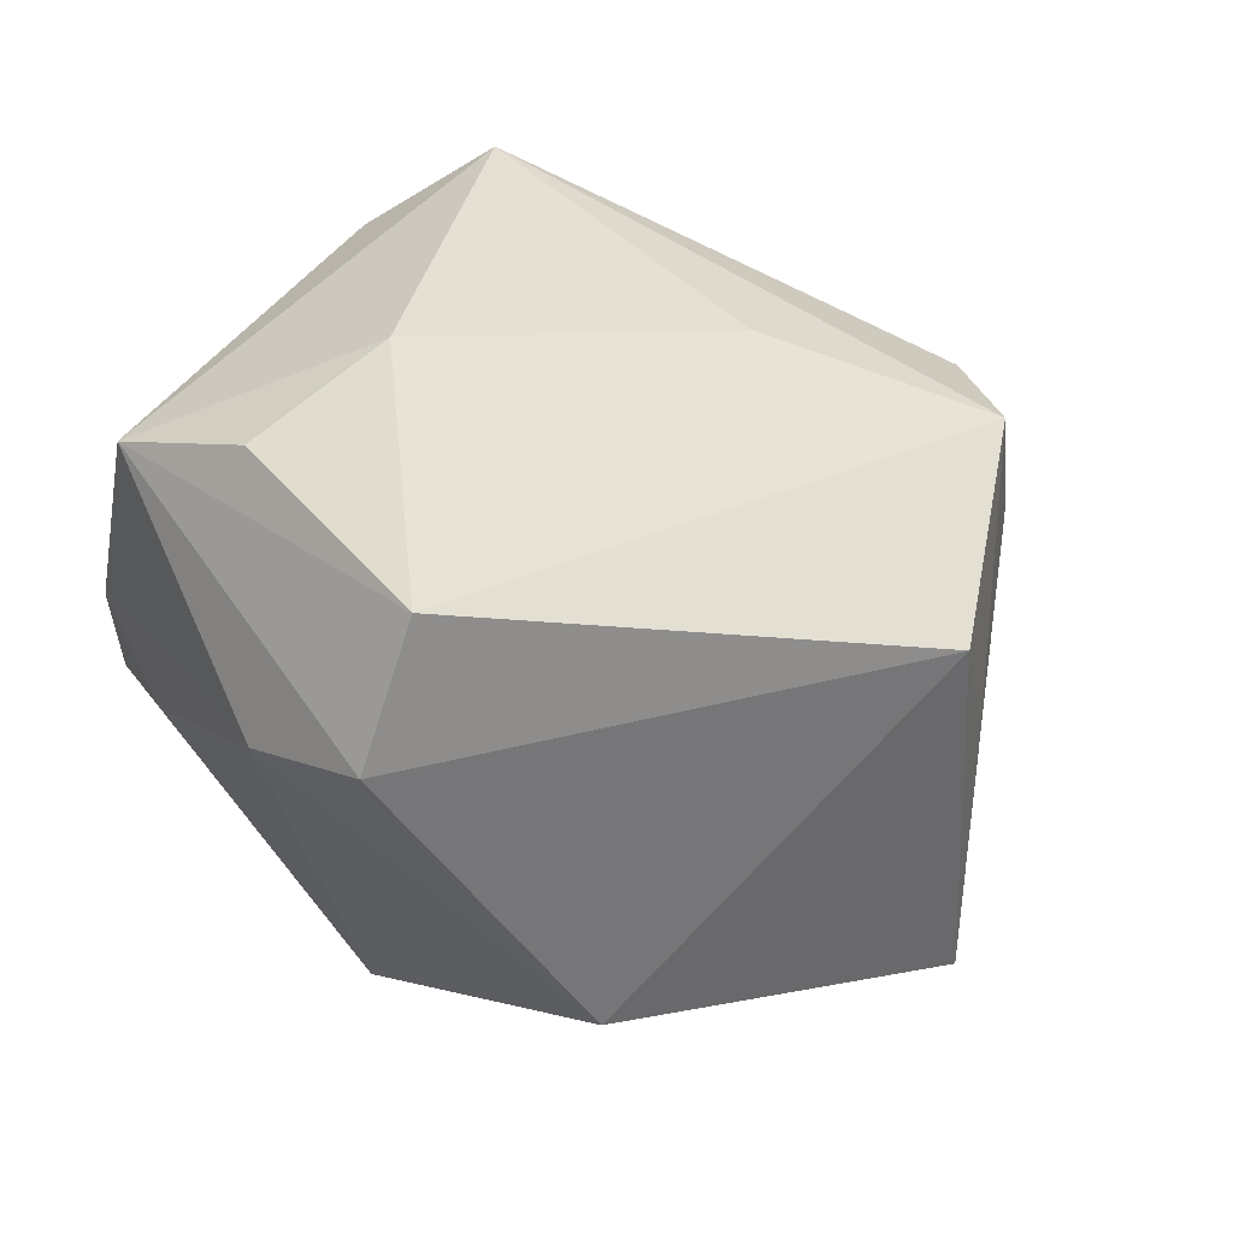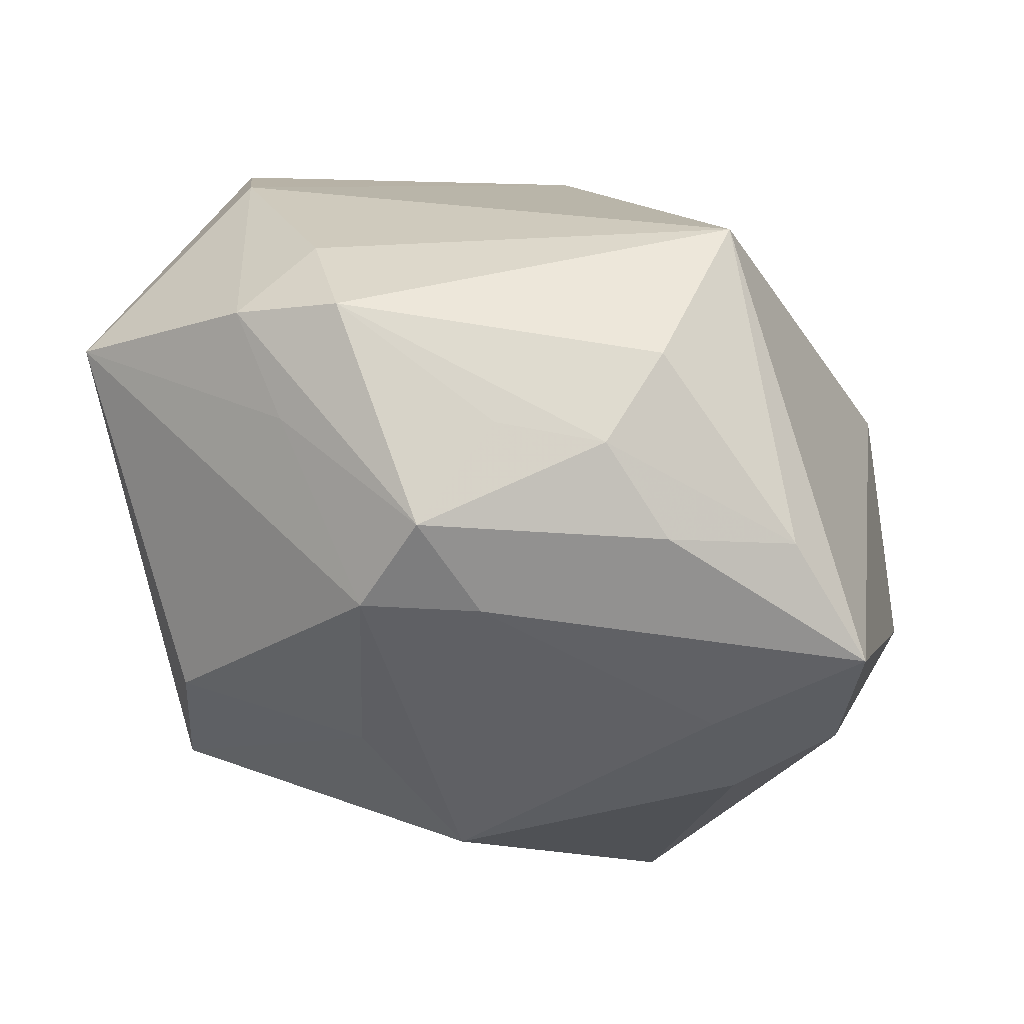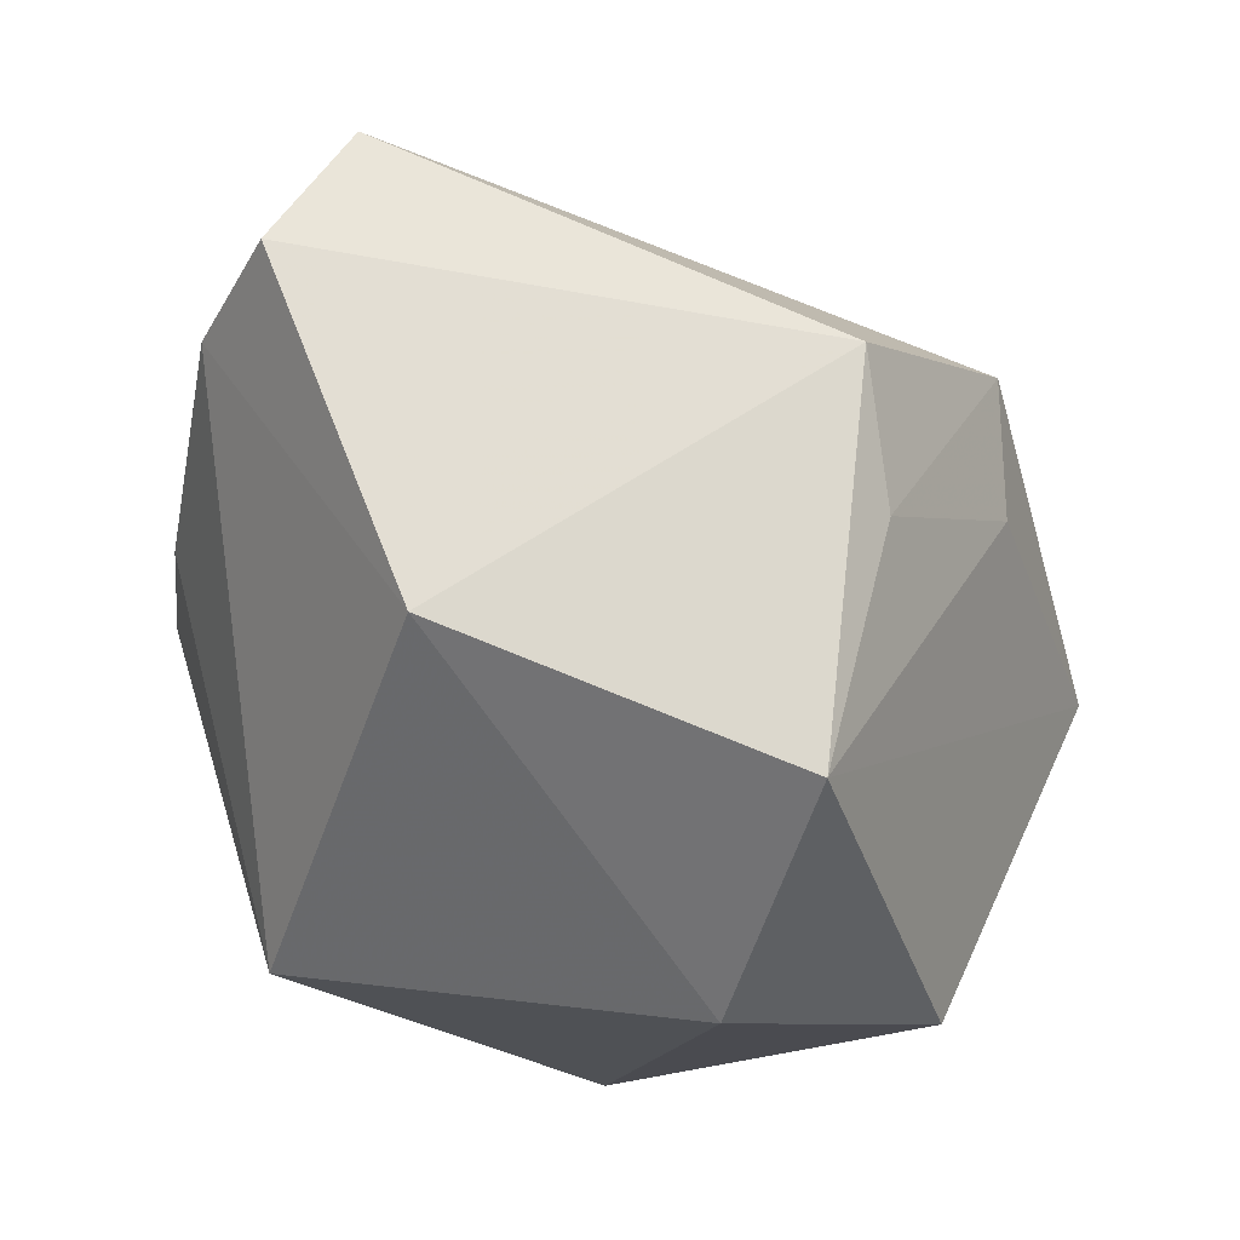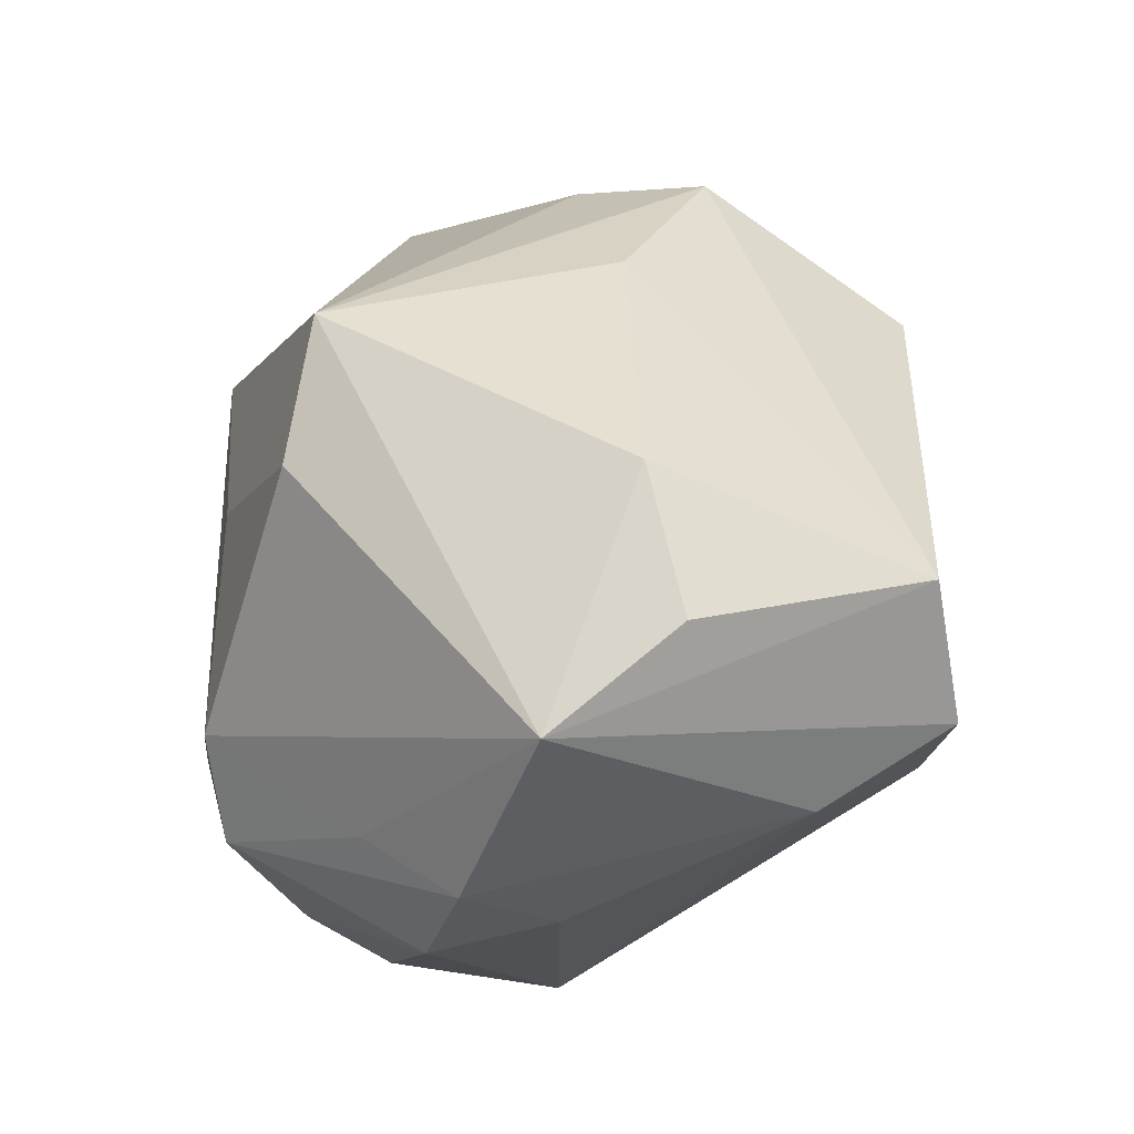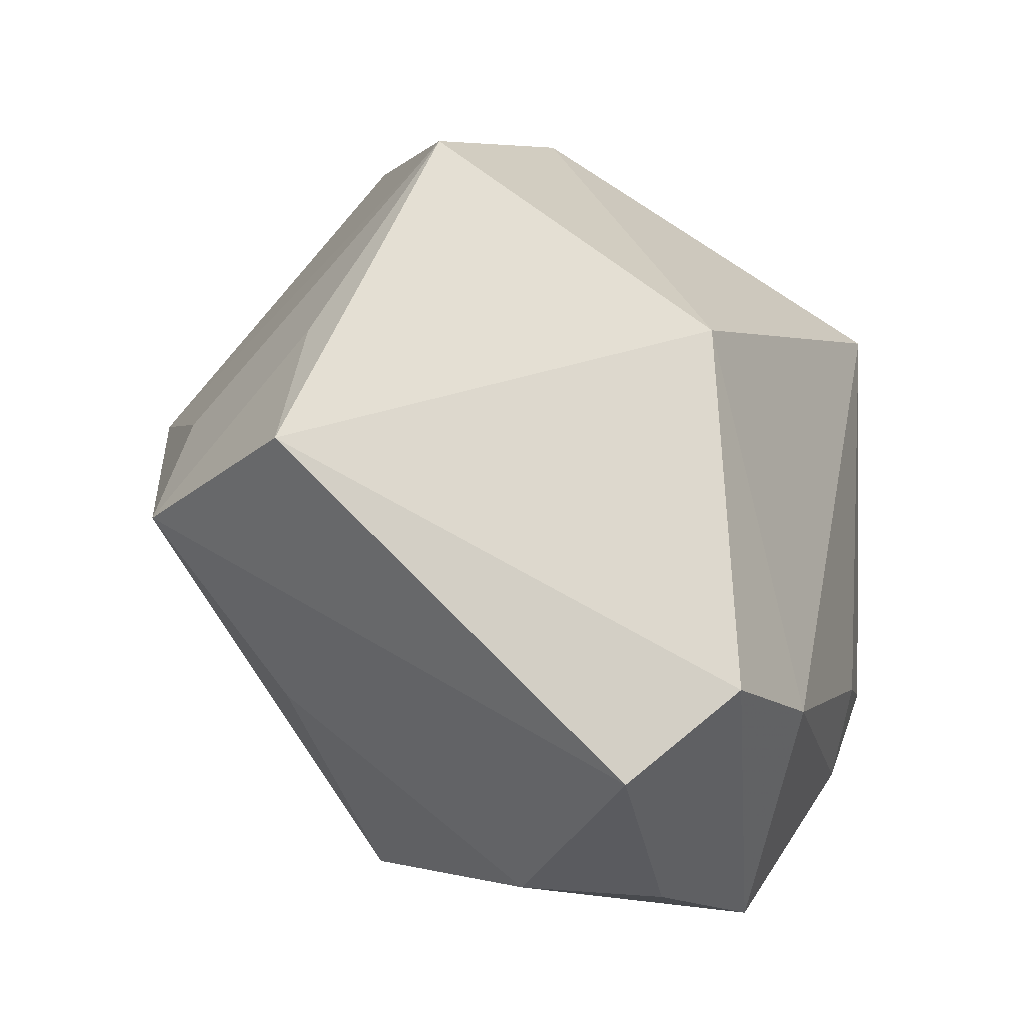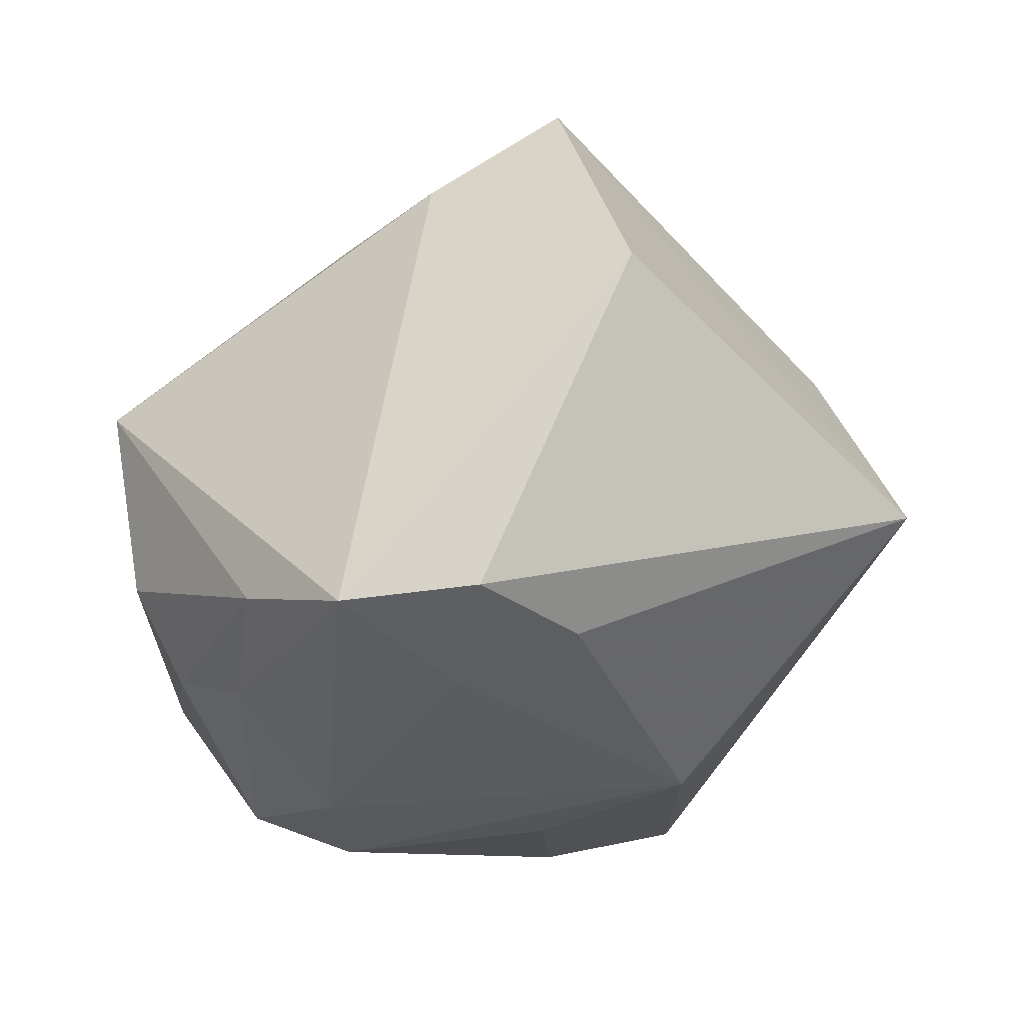
<metadata>
{"format":"obj","ext":"obj","renderer":"f3d","projection":"perspective","resolution":1024,"background":"white","views":[{"elev":36.6,"azim":-20.6,"up":"+Y"},{"elev":-47.2,"azim":-62.2,"up":"+Z"},{"elev":70.1,"azim":9.9,"up":"+Z"},{"elev":48.3,"azim":-91.0,"up":"+Y"},{"elev":69.4,"azim":-151.5,"up":"+Z"},{"elev":-37.0,"azim":33.4,"up":"+Z"}]}
</metadata>
<code>
v -0.02178 0.04359 0.008195
v -0.02415 0.005343 -0.03703
v 0.0172 0.01535 -0.03593
v 0.05296 0.006285 -0.01709
v 0.02782 0.003533 0.03456
v -0.000947 0.04348 -0.0239
v -0.03915 0.007679 -0.02018
v 0.01986 -0.04171 0.01278
v -0.04757 0.008961 -0.01015
v -0.03036 -0.005094 -0.03534
v -0.005765 -0.03835 -0.03165
v -0.01366 -0.01565 0.04086
v 0.04172 -0.03476 -0.002352
v -0.02885 0.03387 0.03626
v 0.02346 -0.01762 -0.03547
v -0.02597 -0.02546 -0.02847
v -0.003619 0.01718 -0.03491
v 0.00817 -0.04006 -0.03829
v -0.04591 -0.003118 -0.01384
v 0.03693 0.02735 0.01758
v -0.04162 0.01418 0.02491
v -0.01541 -0.02749 -0.03463
v 0.02569 -0.02359 0.03768
v -0.02729 -0.03322 -0.01936
v -0.04577 0.0317 -0.001955
v 0.02029 -0.03173 -0.03601
v 0.03908 0.02454 0.003099
v -0.03218 -0.01535 -0.02611
v -0.04508 0.0009501 -0.0002659
v 0.02294 0.01839 0.03963
v -0.03671 0.03757 0.01175
v 0.04012 0.01362 0.01372
v -0.01839 -0.006398 -0.03829
v 0.01407 0.03649 0.007521
v -0.03507 0.01951 0.03898
v -0.01417 0.03548 -0.02701
v 0.009705 -0.02096 -0.03829
v -0.02555 -0.04171 -0.0002261
f 14 35 30
f 13 23 8
f 38 18 8
f 8 18 13
f 30 35 12
f 12 23 30
f 38 8 12
f 12 8 23
f 30 23 5
f 38 12 21
f 21 12 35
f 6 27 4
f 4 23 13
f 38 21 29
f 29 21 9
f 9 21 25
f 35 14 25
f 25 21 35
f 25 1 6
f 34 1 14
f 6 1 34
f 33 37 18
f 18 22 33
f 33 22 10
f 32 5 23
f 23 4 32
f 13 18 26
f 26 4 13
f 18 37 26
f 14 1 31
f 31 25 14
f 1 25 31
f 36 25 6
f 6 17 36
f 7 10 9
f 9 25 7
f 19 29 9
f 38 29 19
f 19 24 38
f 9 10 19
f 10 28 19
f 11 22 18
f 11 18 38
f 38 24 11
f 37 33 3
f 6 4 3
f 3 17 6
f 2 33 10
f 2 36 17
f 17 3 2
f 2 3 33
f 25 36 2
f 10 7 2
f 2 7 25
f 30 5 20
f 5 32 20
f 20 4 27
f 20 32 4
f 20 14 30
f 20 34 14
f 20 27 6
f 6 34 20
f 16 28 10
f 10 22 16
f 24 19 16
f 16 19 28
f 22 11 16
f 16 11 24
f 4 26 15
f 15 3 4
f 15 26 37
f 37 3 15

</code>
